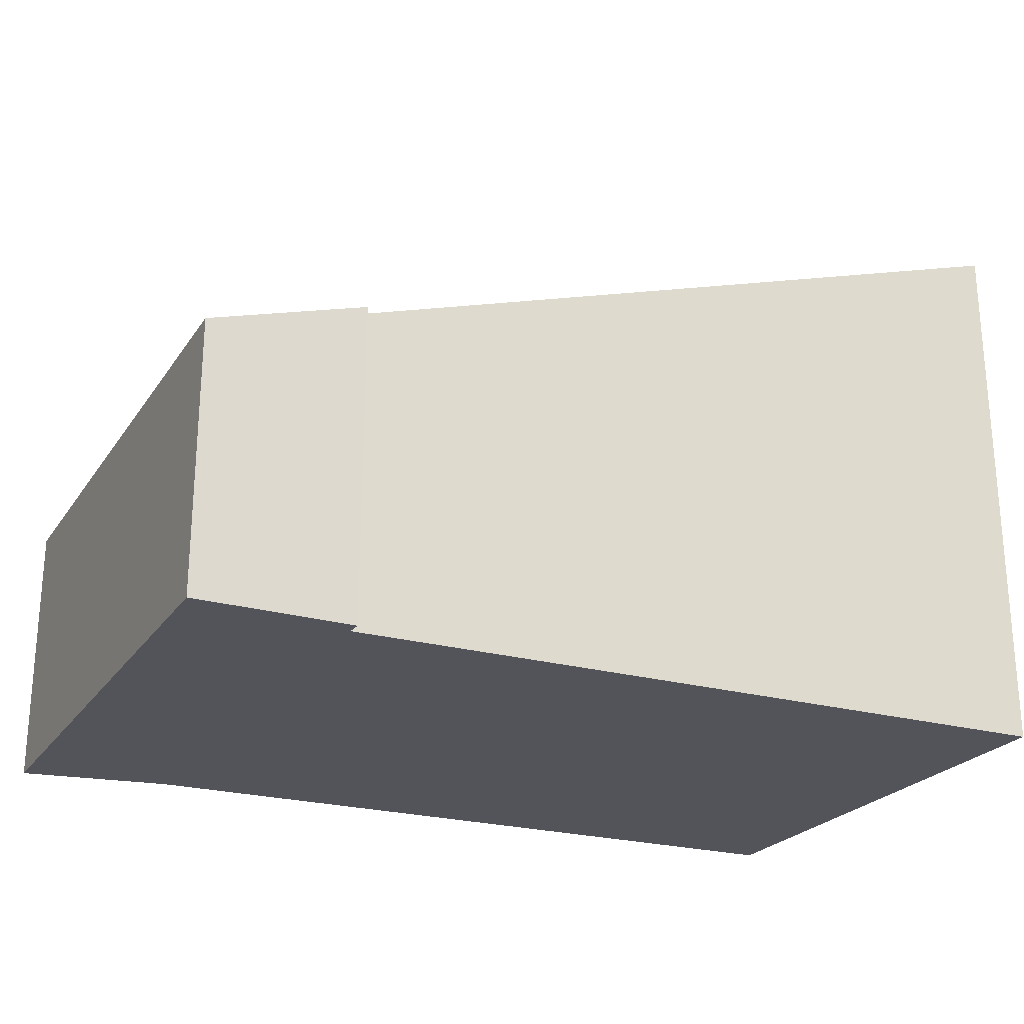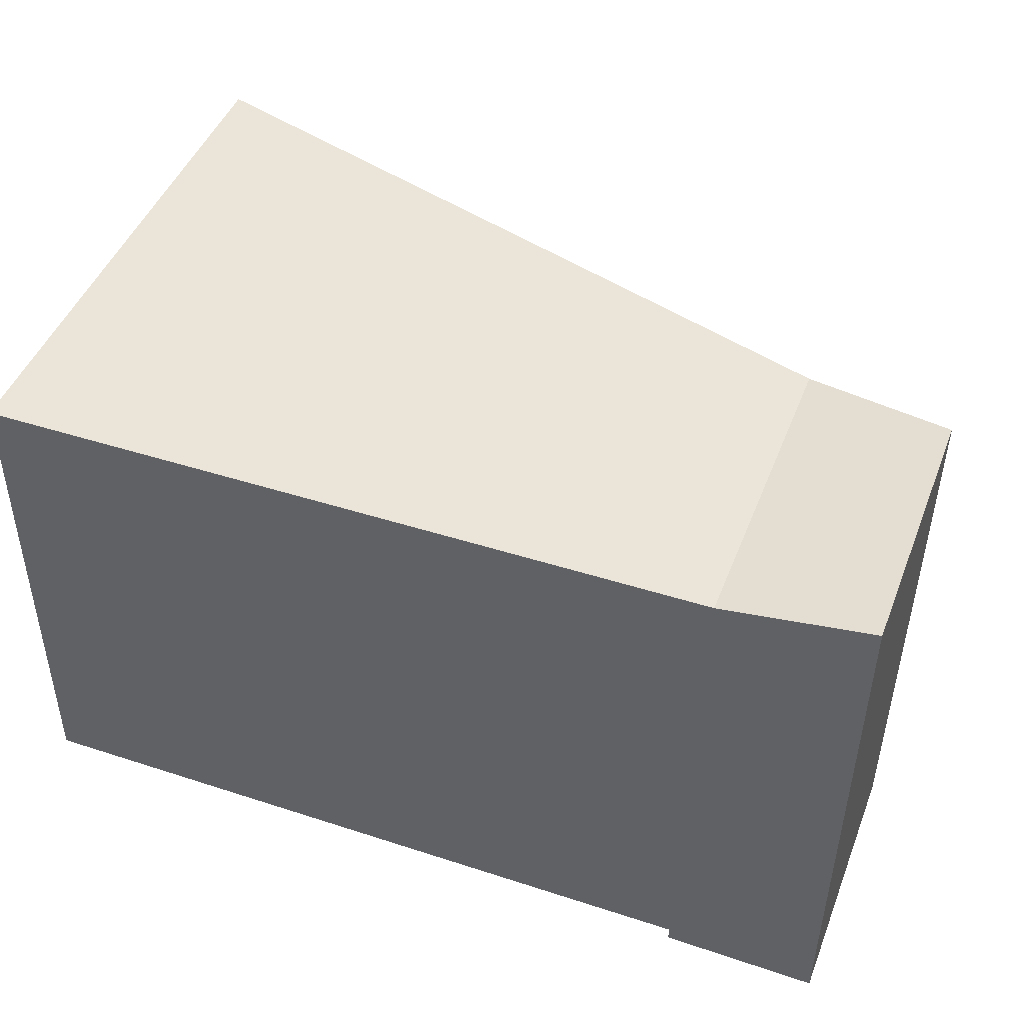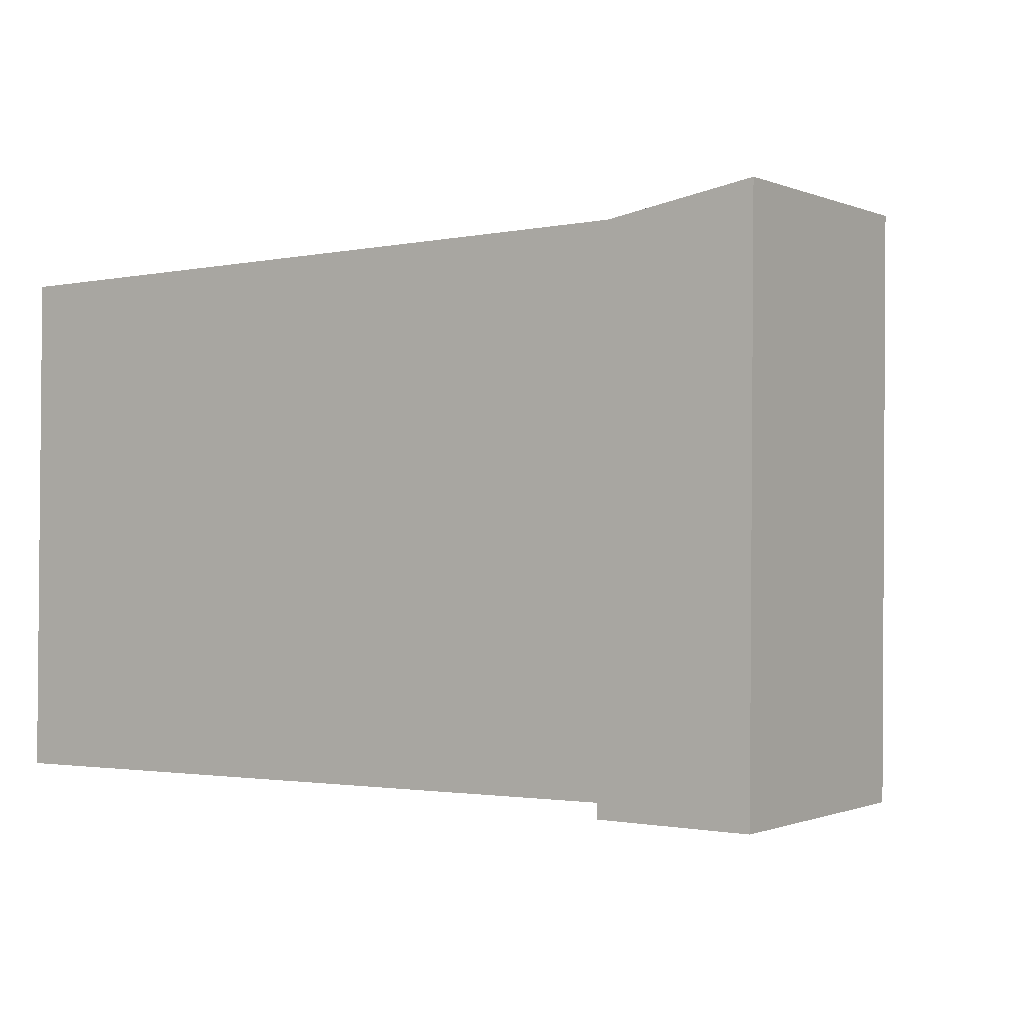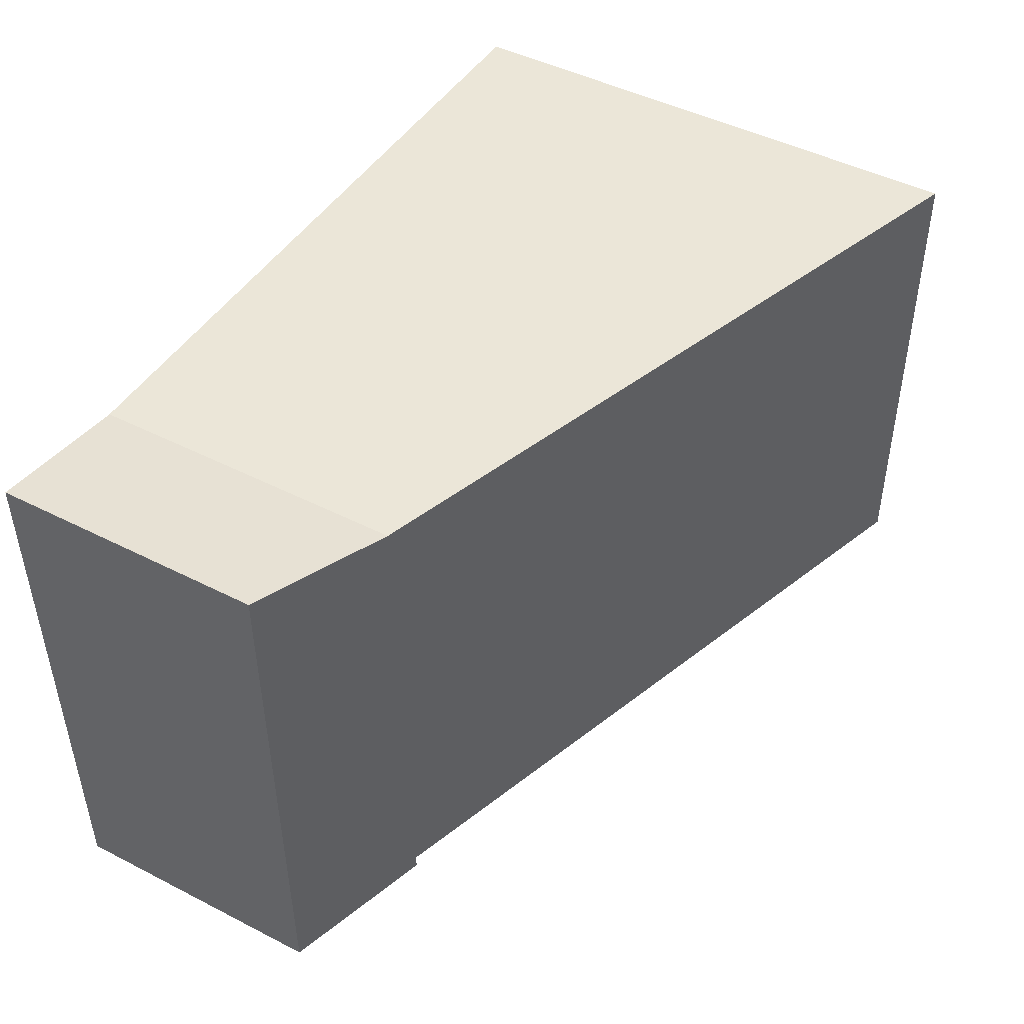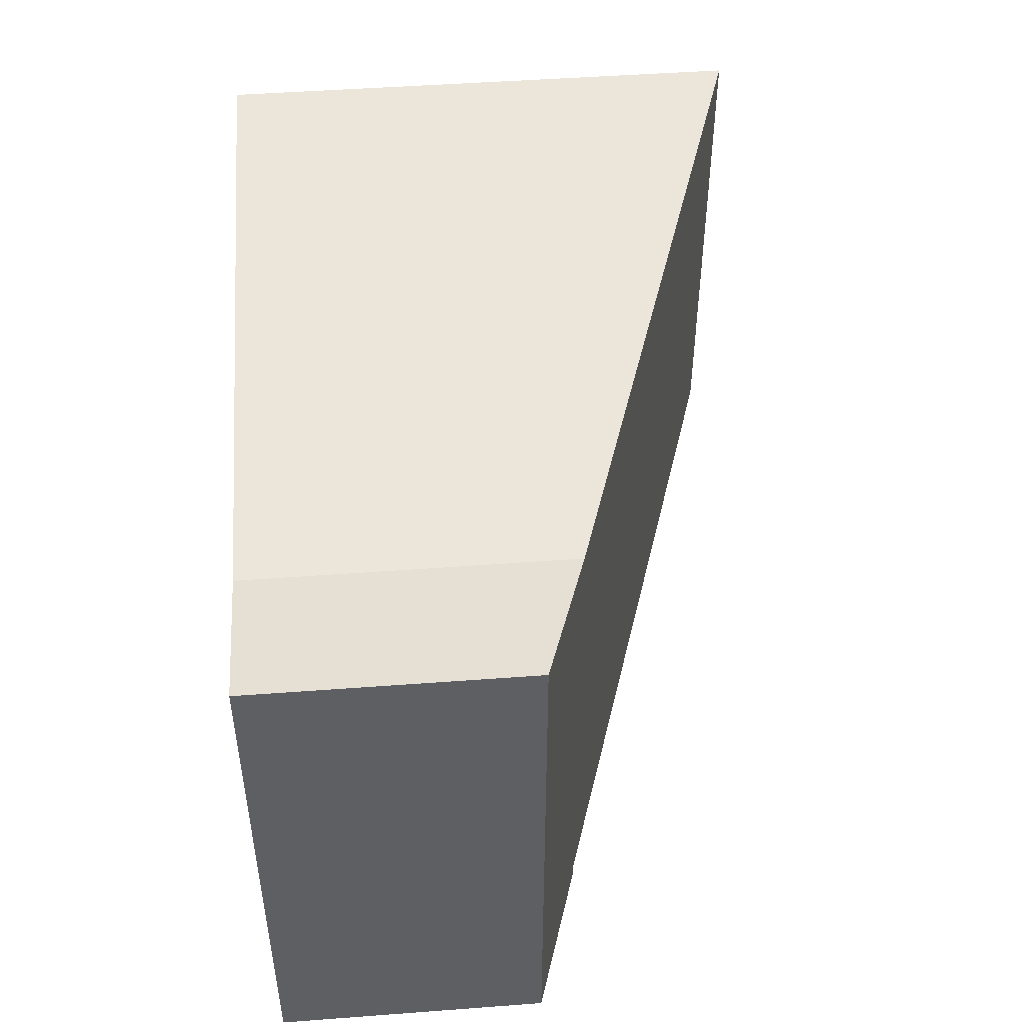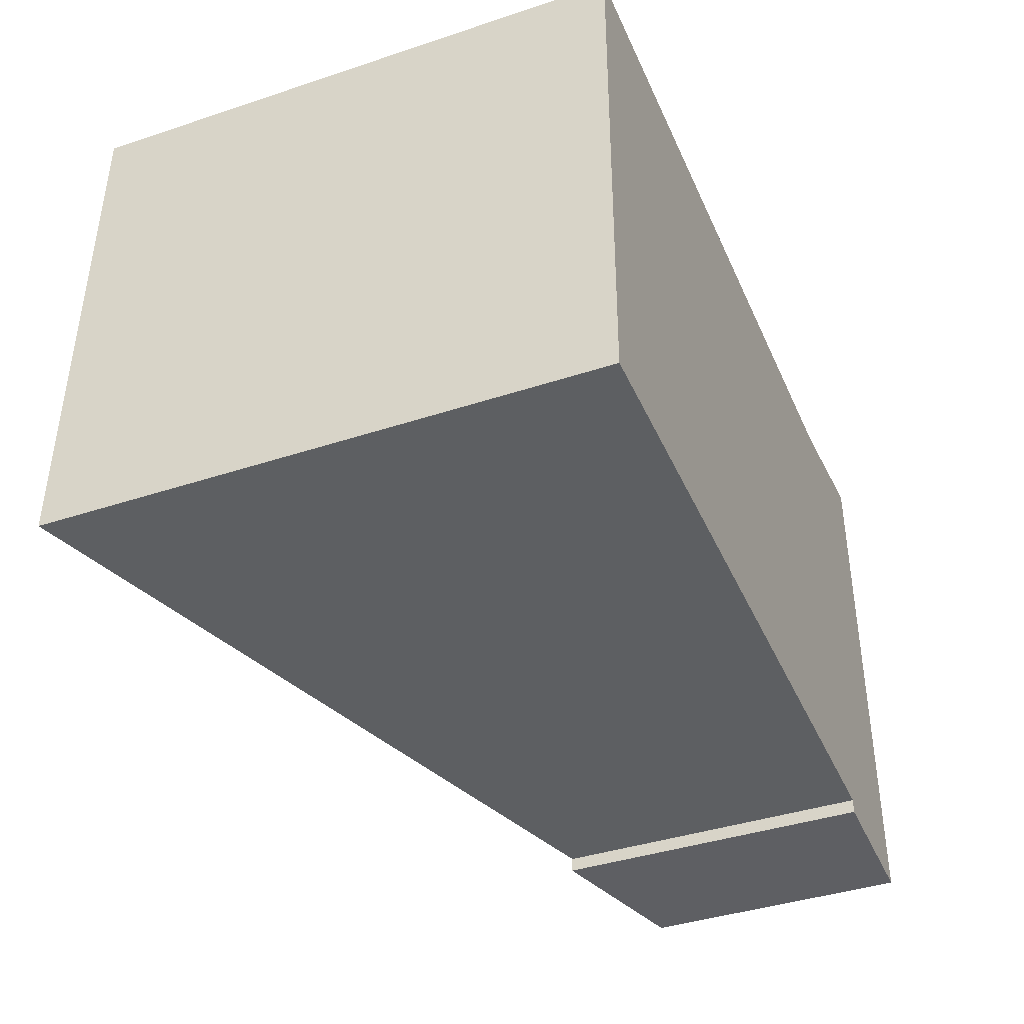
<metadata>
{"format":"obj","ext":"obj","renderer":"f3d","projection":"perspective","resolution":1024,"background":"white","views":[{"elev":-23.9,"azim":154.7,"up":"+Y"},{"elev":46.5,"azim":20.8,"up":"+Z"},{"elev":-0.7,"azim":34.6,"up":"+Z"},{"elev":46.5,"azim":120.2,"up":"+Z"},{"elev":47.9,"azim":85.2,"up":"+Z"},{"elev":-40.2,"azim":-67.8,"up":"+Z"}]}
</metadata>
<code>
v  0.037 3.245 3.081
v  4.284 1.881 0.048
v  0 3.249 1.989e-16
v  4.351 1.867 3.148
v  5.197 1.589 -0.048
v  5.224 1.589 3.292
v  4.279 1.882 -0.041
v  5.224 -2.016e-16 3.292
v  5.197 2.939e-18 -0.048
v  4.279 2.511e-18 -0.041
v  0 0 0
v  4.284 -2.939e-18 0.048
v  0.037 -1.887e-16 3.081
v  4.351 -1.928e-16 3.148
g defaultobject
f 1 2 3
f 2 1 4
f 2 4 5
f 5 4 6
f 5 7 2
f 8 5 6
f 5 8 9
f 5 10 7
f 10 5 9
f 2 11 3
f 11 2 12
f 10 2 7
f 2 10 12
f 11 1 3
f 1 11 13
f 14 6 4
f 6 14 8
f 13 4 1
f 4 13 14
f 11 14 13
f 14 11 12
f 14 12 8
f 8 12 10
f 8 10 9

</code>
